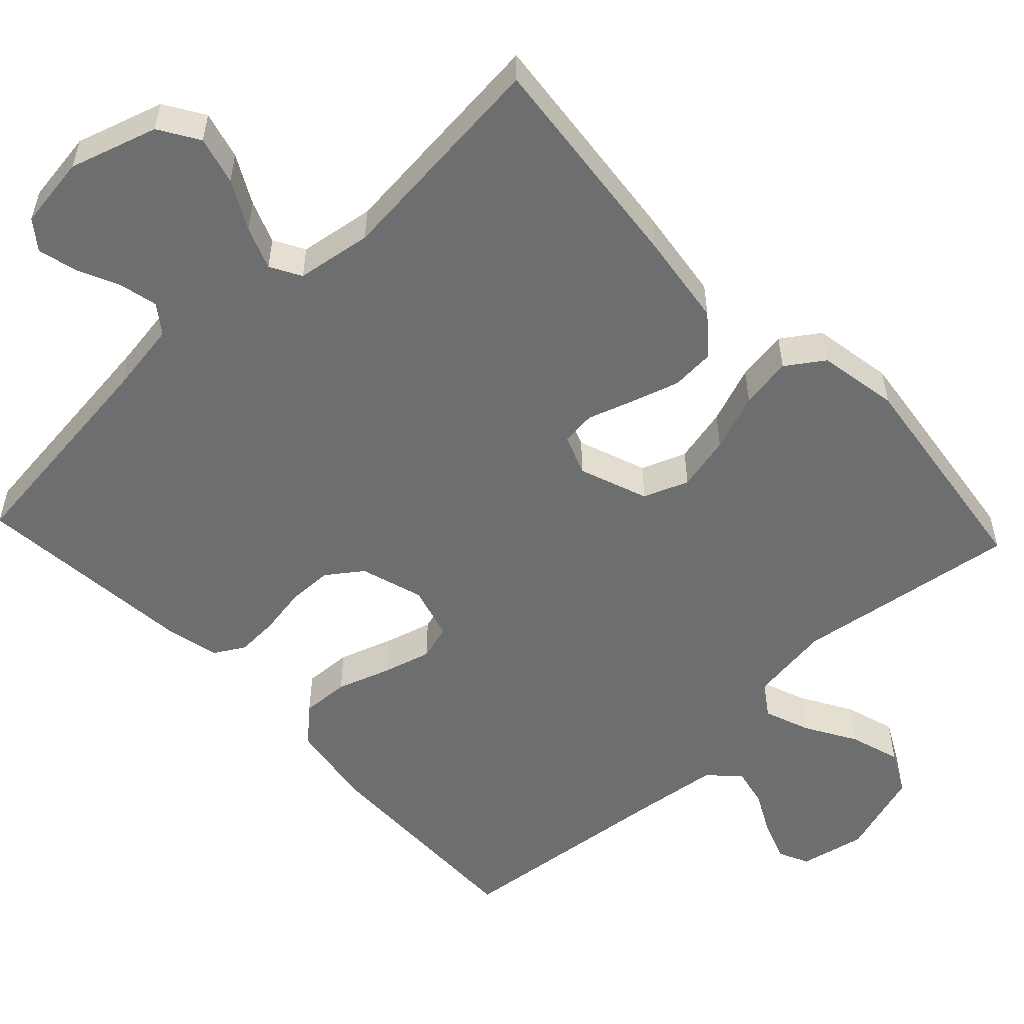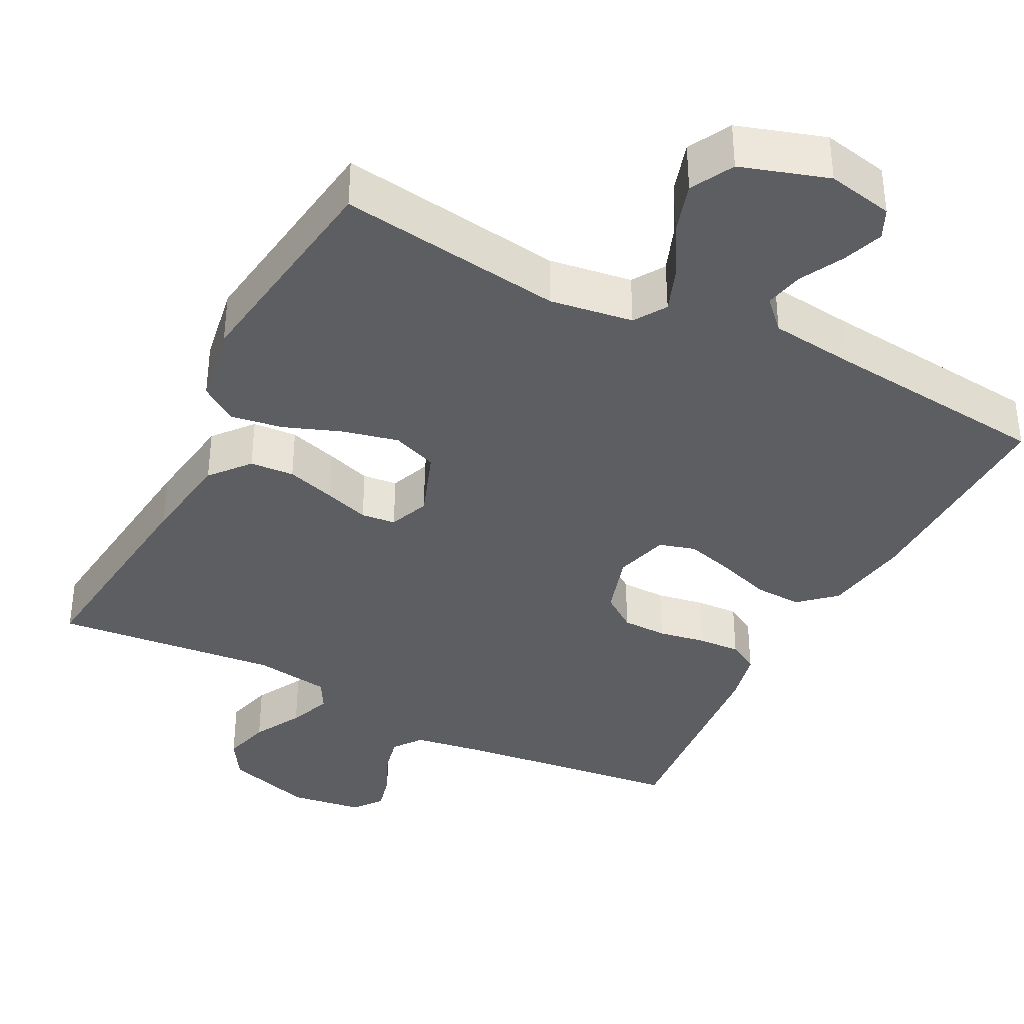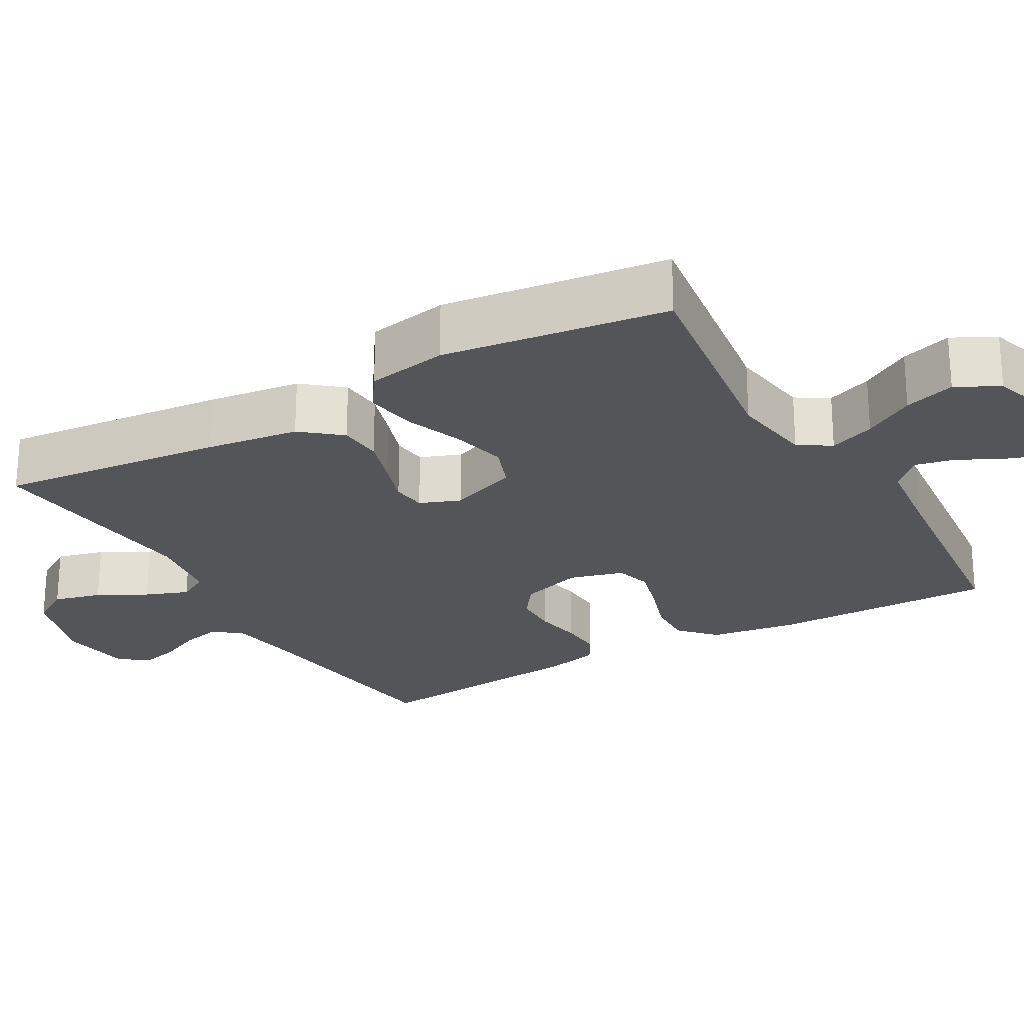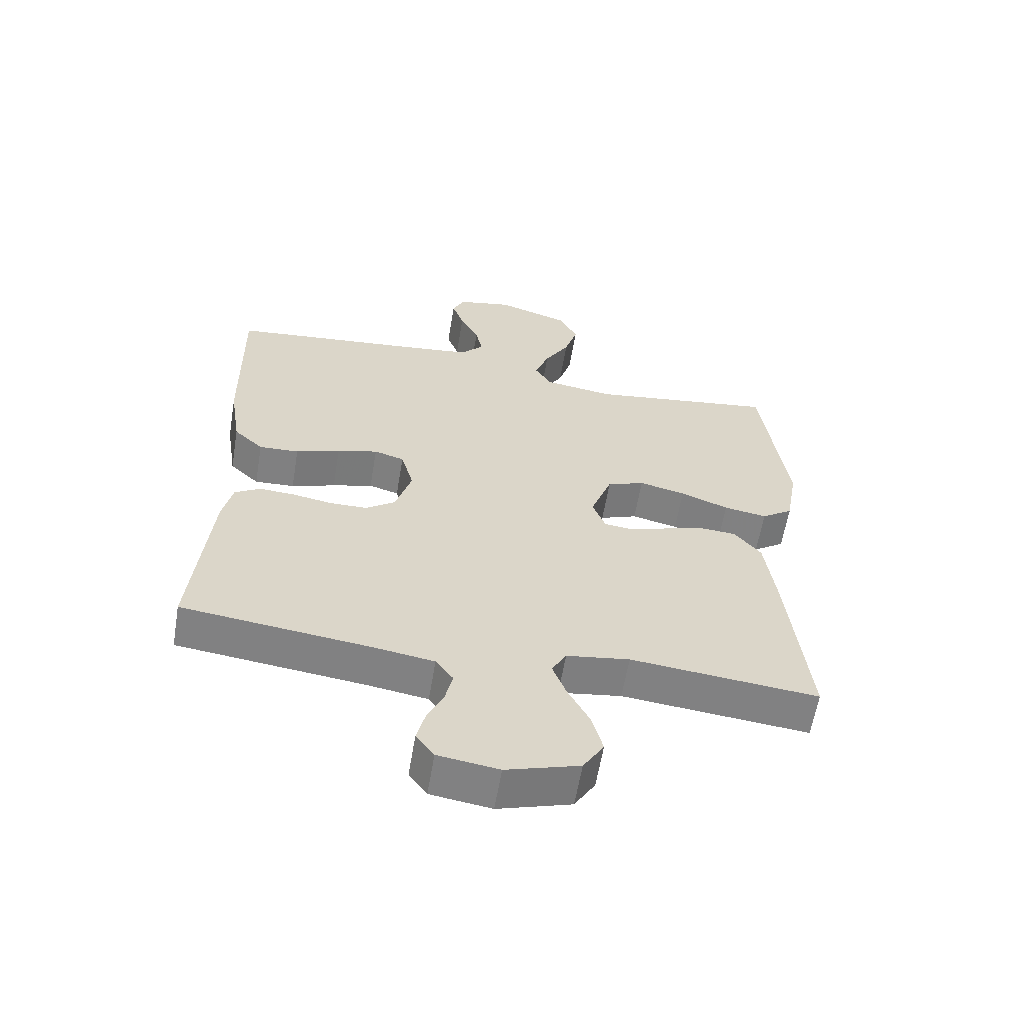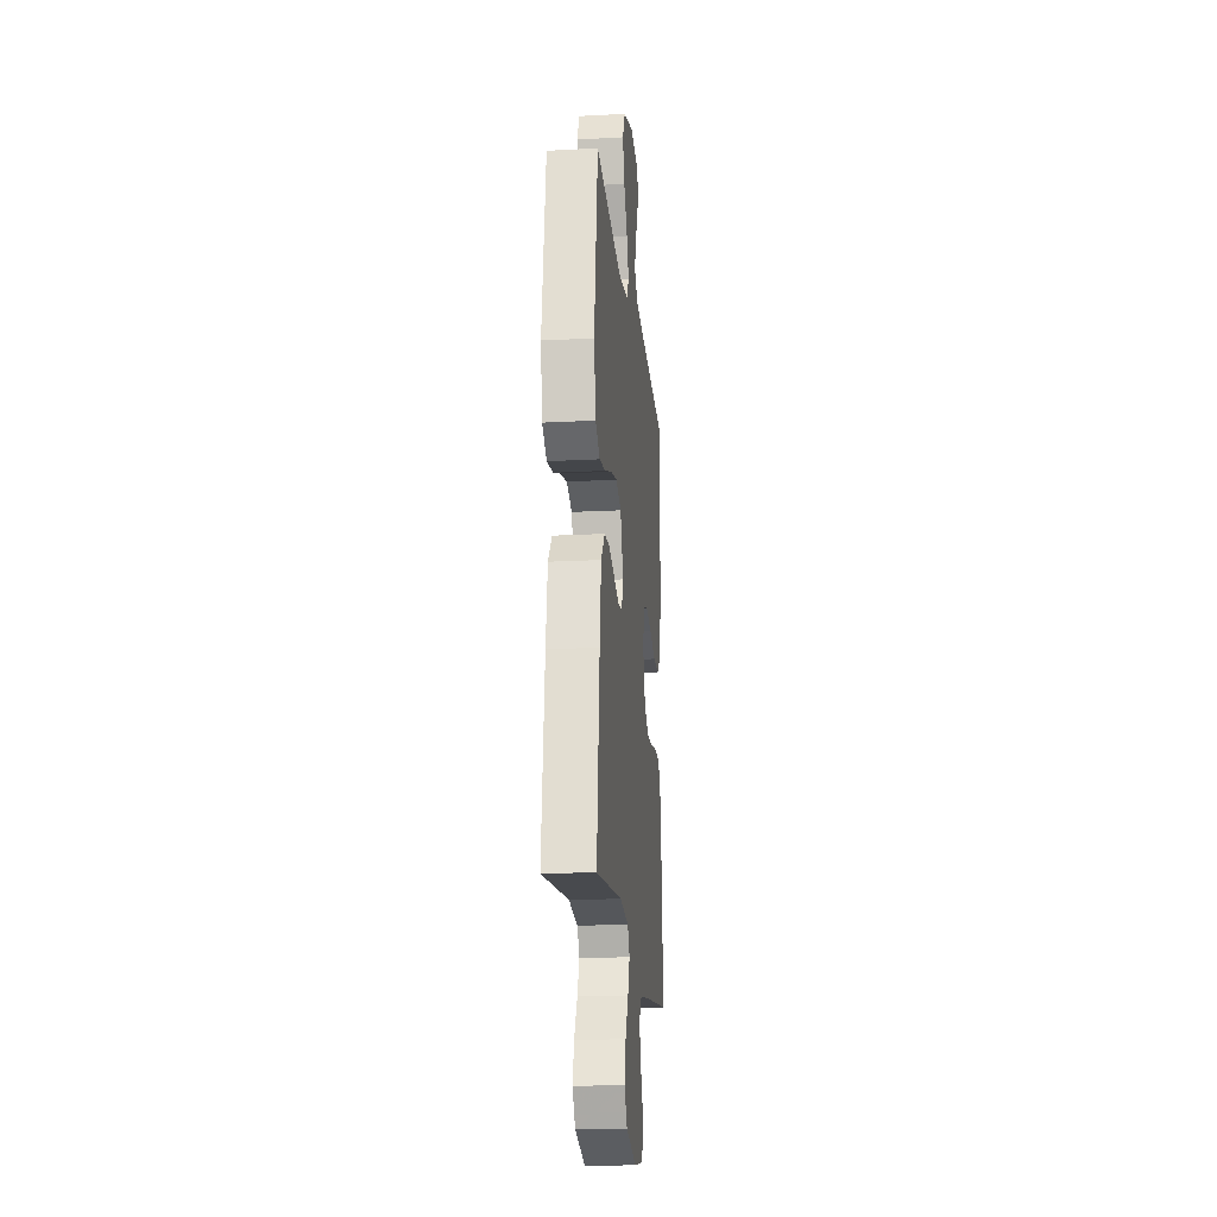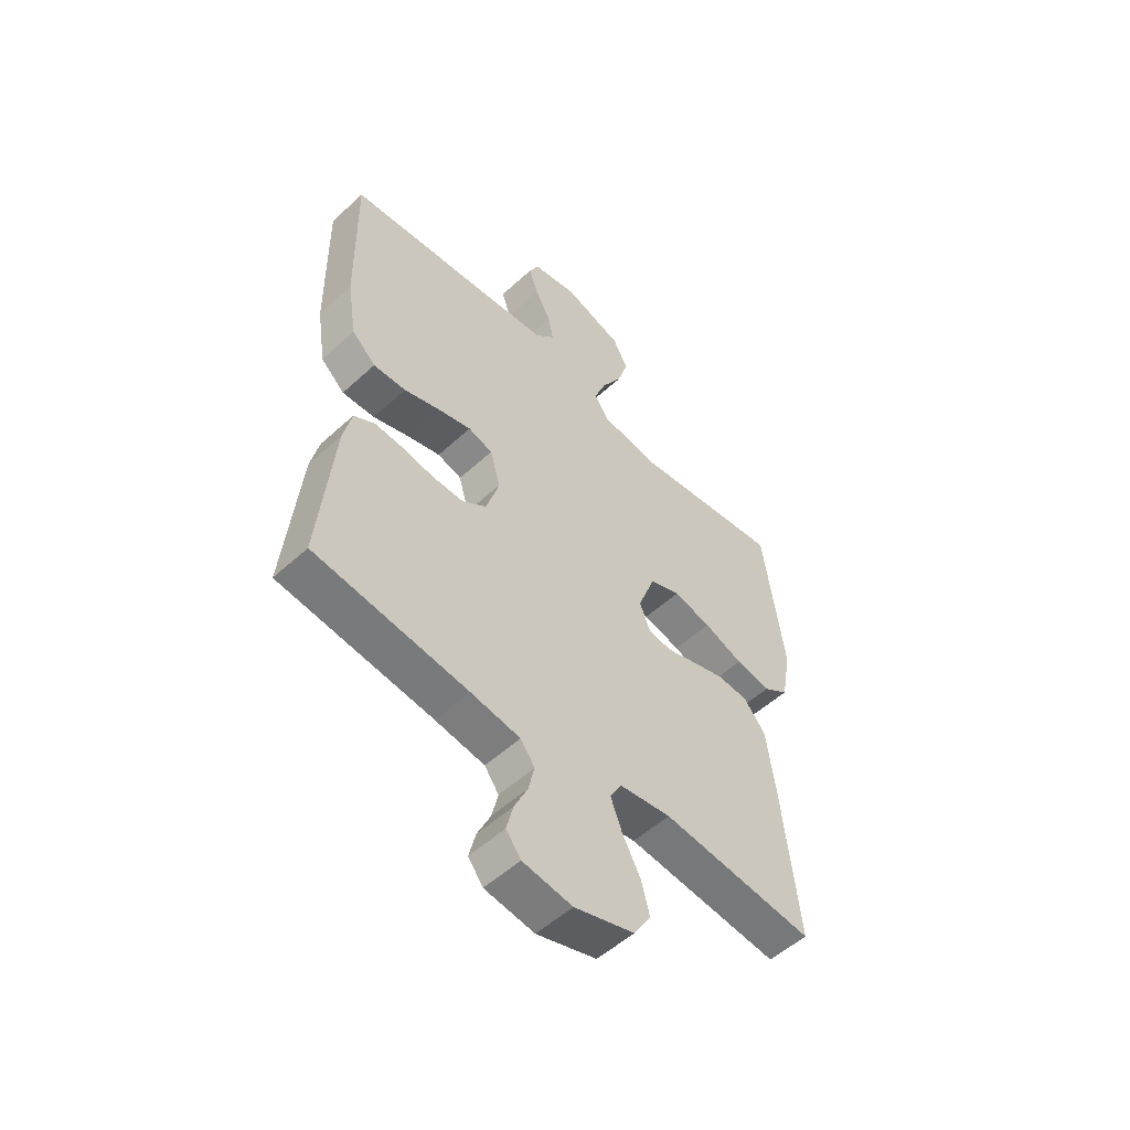
<metadata>
{"format":"obj","ext":"obj","renderer":"f3d","projection":"perspective","resolution":1024,"background":"white","views":[{"elev":-54.2,"azim":-136.8,"up":"+Y"},{"elev":-37.4,"azim":-27.3,"up":"+Y"},{"elev":-24.1,"azim":-60.1,"up":"+Y"},{"elev":-60.4,"azim":170.5,"up":"+Z"},{"elev":-18.5,"azim":-84.1,"up":"+Z"},{"elev":-53.7,"azim":134.2,"up":"+Z"}]}
</metadata>
<code>
v 0.5 0.07 0.5
v 0.495 0.07 0.2
v 0.477 0.07 0.084
v 0.43 0.07 0.041
v 0.366 0.07 0.044
v 0.295 0.07 0.068
v 0.23 0.07 0.086
v 0.182 0.07 0.072
v 0.162 0.07 0
v 0.188 0.07 -0.084
v 0.235 0.07 -0.118
v 0.295 0.07 -0.119
v 0.358 0.07 -0.108
v 0.415 0.07 -0.105
v 0.456 0.07 -0.129
v 0.472 0.07 -0.2
v 0.5 0.07 -0.5
v 0.2 0.07 -0.536
v 0.103 0.07 -0.551
v 0.075 0.07 -0.589
v 0.087 0.07 -0.641
v 0.113 0.07 -0.697
v 0.126 0.07 -0.749
v 0.097 0.07 -0.787
v 0 0.07 -0.801
v -0.117 0.07 -0.765
v -0.15 0.07 -0.712
v -0.133 0.07 -0.648
v -0.098 0.07 -0.583
v -0.076 0.07 -0.526
v -0.099 0.07 -0.485
v -0.2 0.07 -0.47
v -0.5 0.07 -0.5
v -0.468 0.07 -0.2
v -0.451 0.07 -0.075
v -0.408 0.07 -0.023
v -0.349 0.07 -0.019
v -0.284 0.07 -0.039
v -0.224 0.07 -0.059
v -0.178 0.07 -0.054
v -0.157 0.07 0
v -0.191 0.07 0.092
v -0.251 0.07 0.115
v -0.325 0.07 0.098
v -0.402 0.07 0.069
v -0.471 0.07 0.058
v -0.521 0.07 0.092
v -0.54 0.07 0.2
v -0.5 0.07 0.5
v -0.2 0.07 0.457
v -0.089 0.07 0.473
v -0.062 0.07 0.516
v -0.085 0.07 0.577
v -0.125 0.07 0.645
v -0.146 0.07 0.713
v -0.116 0.07 0.77
v 0 0.07 0.807
v 0.088 0.07 0.789
v 0.107 0.07 0.749
v 0.088 0.07 0.695
v 0.058 0.07 0.637
v 0.047 0.07 0.585
v 0.085 0.07 0.546
v 0.2 0.07 0.532
v 0.5 0 0.5
v 0.495 0 0.2
v 0.477 0 0.084
v 0.43 0 0.041
v 0.366 0 0.044
v 0.295 0 0.068
v 0.23 0 0.086
v 0.182 0 0.072
v 0.162 0 0
v 0.188 0 -0.084
v 0.235 0 -0.118
v 0.295 0 -0.119
v 0.358 0 -0.108
v 0.415 0 -0.105
v 0.456 0 -0.129
v 0.472 0 -0.2
v 0.5 0 -0.5
v 0.2 0 -0.536
v 0.103 0 -0.551
v 0.075 0 -0.589
v 0.087 0 -0.641
v 0.113 0 -0.697
v 0.126 0 -0.749
v 0.097 0 -0.787
v 0 0 -0.801
v -0.117 0 -0.765
v -0.15 0 -0.712
v -0.133 0 -0.648
v -0.098 0 -0.583
v -0.076 0 -0.526
v -0.099 0 -0.485
v -0.2 0 -0.47
v -0.5 0 -0.5
v -0.468 0 -0.2
v -0.451 0 -0.075
v -0.408 0 -0.023
v -0.349 0 -0.019
v -0.284 0 -0.039
v -0.224 0 -0.059
v -0.178 0 -0.054
v -0.157 0 0
v -0.191 0 0.092
v -0.251 0 0.115
v -0.325 0 0.098
v -0.402 0 0.069
v -0.471 0 0.058
v -0.521 0 0.092
v -0.54 0 0.2
v -0.5 0 0.5
v -0.2 0 0.457
v -0.089 0 0.473
v -0.062 0 0.516
v -0.085 0 0.577
v -0.125 0 0.645
v -0.146 0 0.713
v -0.116 0 0.77
v 0 0 0.807
v 0.088 0 0.789
v 0.107 0 0.749
v 0.088 0 0.695
v 0.058 0 0.637
v 0.047 0 0.585
v 0.085 0 0.546
v 0.2 0 0.532
f 59 60 61
f 58 59 61
f 57 58 61
f 56 57 61
f 55 56 61
f 54 55 61
f 53 54 61
f 52 53 61 62
f 51 52 62 63
f 48 49 50
f 47 48 50
f 46 47 50
f 45 46 50
f 44 45 50
f 43 44 50 51
f 51 63 64
f 43 51 64
f 42 43 64
f 37 38 39
f 36 37 39
f 35 36 39
f 34 35 39
f 33 34 39
f 32 33 39
f 31 32 39 40
f 30 31 40 41
f 27 28 29
f 26 27 29
f 25 26 29
f 24 25 29
f 23 24 29
f 22 23 29
f 21 22 29
f 20 21 29 30
f 19 20 30 41
f 16 17 18
f 15 16 18
f 14 15 18
f 13 14 18
f 12 13 18
f 11 12 18 19
f 19 41 42
f 11 19 42
f 10 11 42
f 4 5 6
f 3 4 6
f 2 3 6
f 1 2 6
f 64 1 6
f 64 6 7
f 42 64 7 8
f 9 10 42
f 8 9 42
f 125 124 123
f 125 123 122
f 125 122 121
f 125 121 120
f 125 120 119
f 125 119 118
f 125 118 117
f 126 125 117 116
f 127 126 116 115
f 114 113 112
f 114 112 111
f 114 111 110
f 114 110 109
f 114 109 108
f 115 114 108 107
f 128 127 115
f 128 115 107
f 128 107 106
f 103 102 101
f 103 101 100
f 103 100 99
f 103 99 98
f 103 98 97
f 103 97 96
f 104 103 96 95
f 105 104 95 94
f 93 92 91
f 93 91 90
f 93 90 89
f 93 89 88
f 93 88 87
f 93 87 86
f 93 86 85
f 94 93 85 84
f 105 94 84 83
f 82 81 80
f 82 80 79
f 82 79 78
f 82 78 77
f 82 77 76
f 83 82 76 75
f 106 105 83
f 106 83 75
f 106 75 74
f 70 69 68
f 70 68 67
f 70 67 66
f 70 66 65
f 70 65 128
f 71 70 128
f 72 71 128 106
f 106 74 73
f 106 73 72
f 1 65 66 2
f 2 66 67 3
f 3 67 68 4
f 4 68 69 5
f 5 69 70 6
f 6 70 71 7
f 7 71 72 8
f 8 72 73 9
f 9 73 74 10
f 10 74 75 11
f 11 75 76 12
f 12 76 77 13
f 13 77 78 14
f 14 78 79 15
f 15 79 80 16
f 16 80 81 17
f 17 81 82 18
f 18 82 83 19
f 19 83 84 20
f 20 84 85 21
f 21 85 86 22
f 22 86 87 23
f 23 87 88 24
f 24 88 89 25
f 25 89 90 26
f 26 90 91 27
f 27 91 92 28
f 28 92 93 29
f 29 93 94 30
f 30 94 95 31
f 31 95 96 32
f 32 96 97 33
f 33 97 98 34
f 34 98 99 35
f 35 99 100 36
f 36 100 101 37
f 37 101 102 38
f 38 102 103 39
f 39 103 104 40
f 40 104 105 41
f 41 105 106 42
f 42 106 107 43
f 43 107 108 44
f 44 108 109 45
f 45 109 110 46
f 46 110 111 47
f 47 111 112 48
f 48 112 113 49
f 49 113 114 50
f 50 114 115 51
f 51 115 116 52
f 52 116 117 53
f 53 117 118 54
f 54 118 119 55
f 55 119 120 56
f 56 120 121 57
f 57 121 122 58
f 58 122 123 59
f 59 123 124 60
f 60 124 125 61
f 61 125 126 62
f 62 126 127 63
f 63 127 128 64
f 64 128 65 1

</code>
